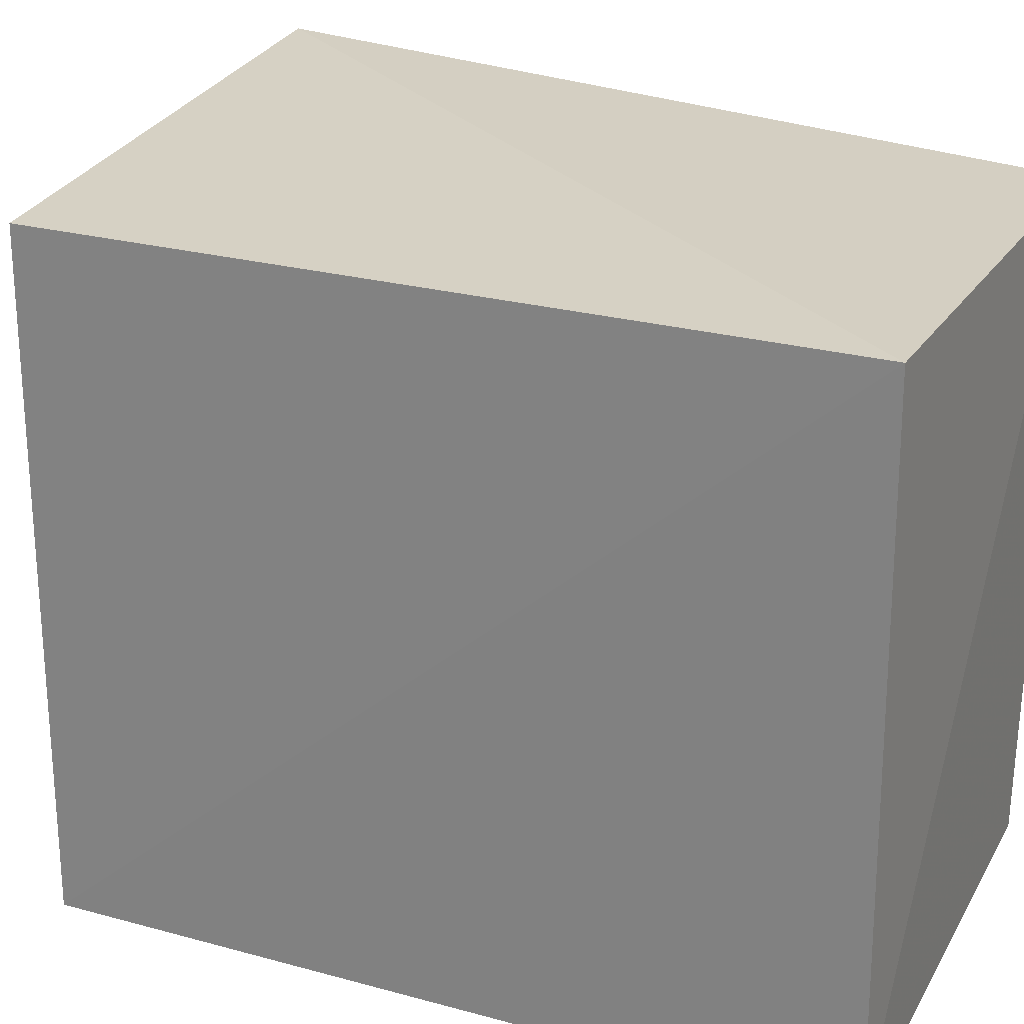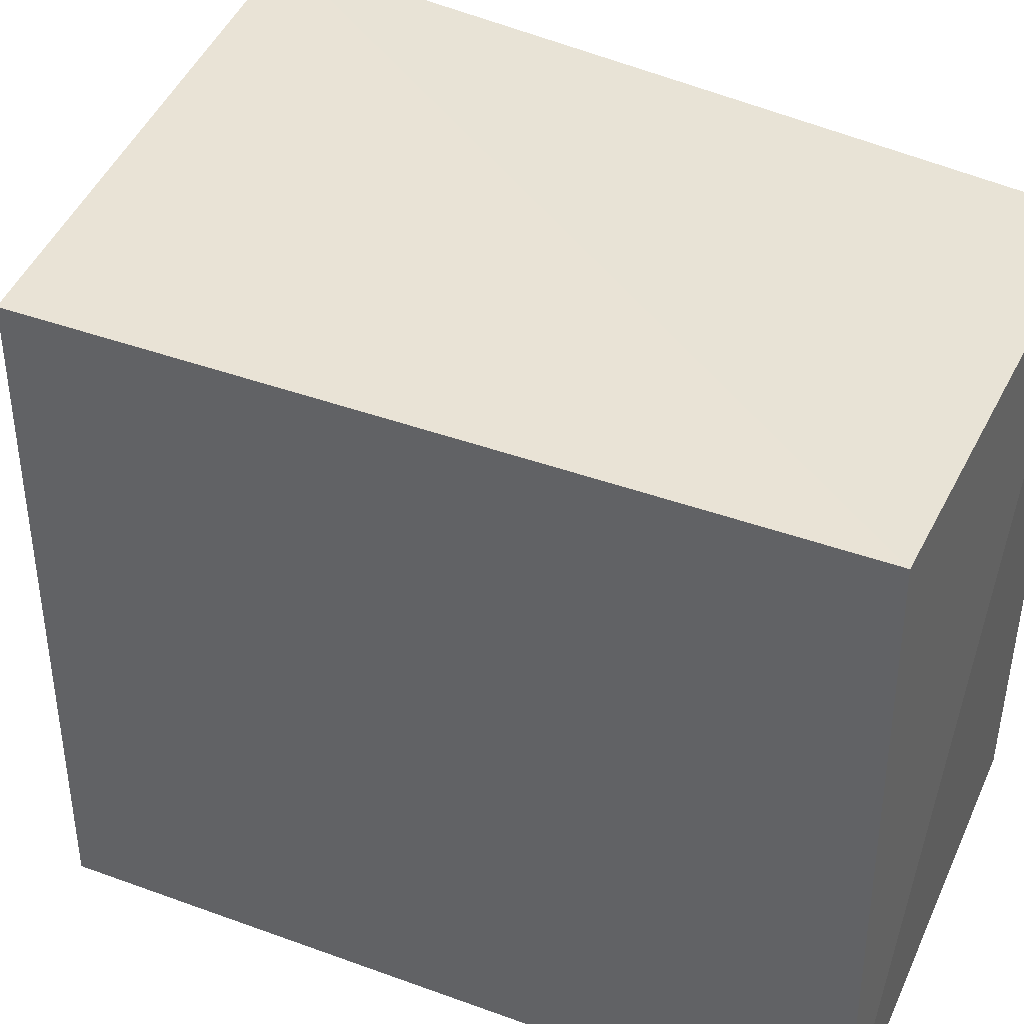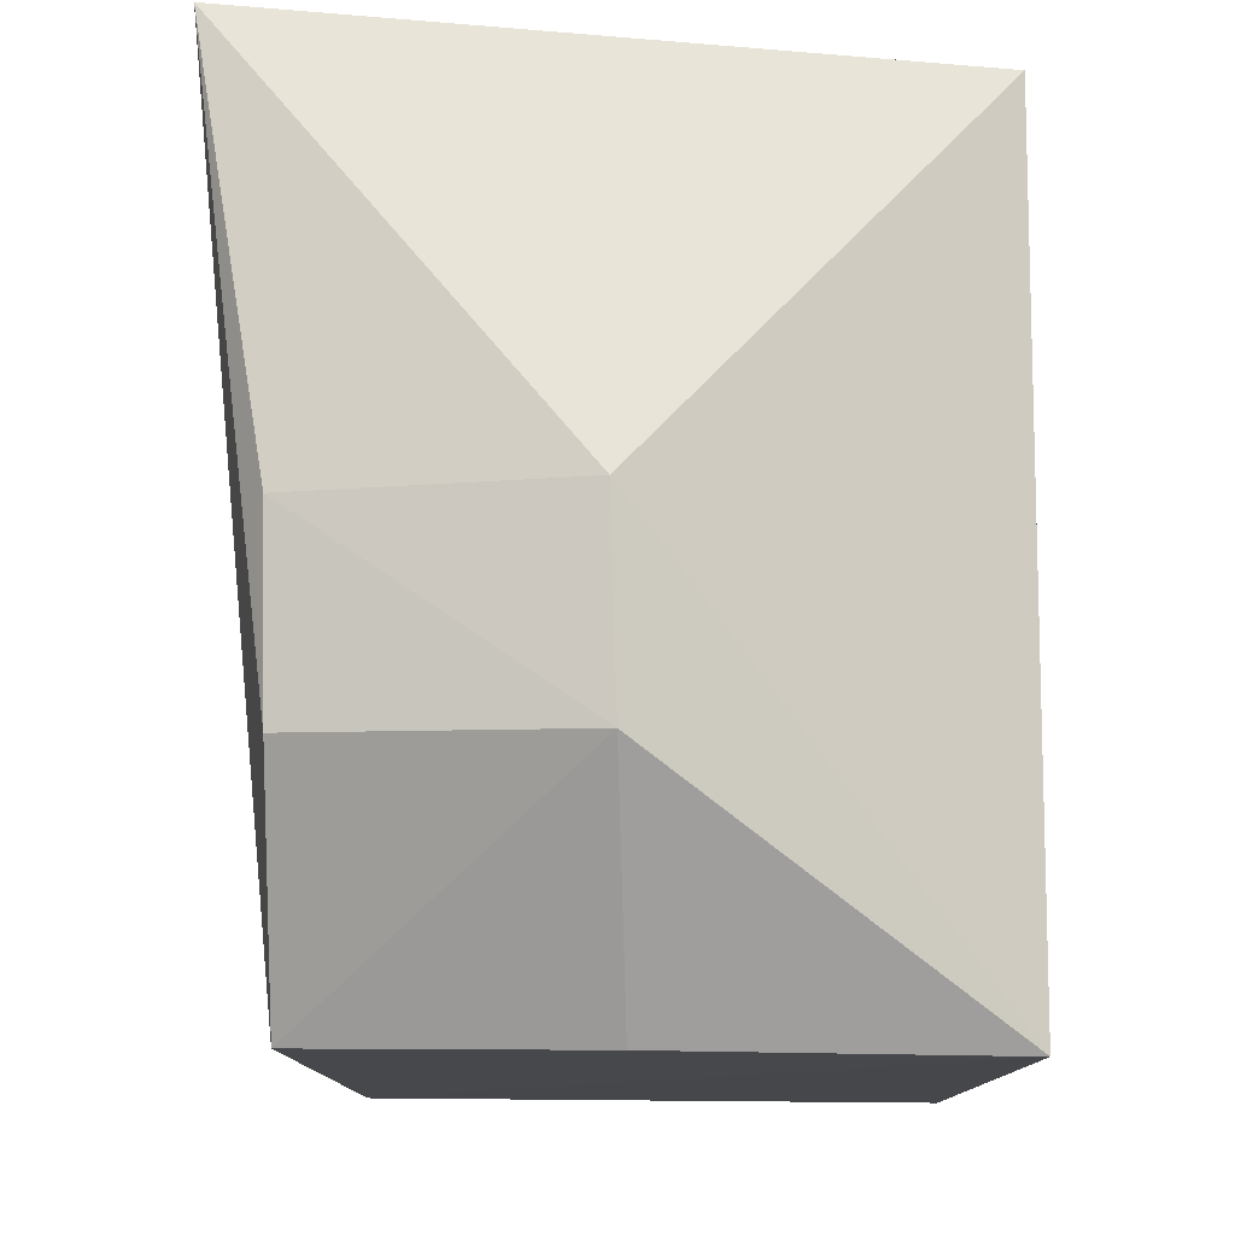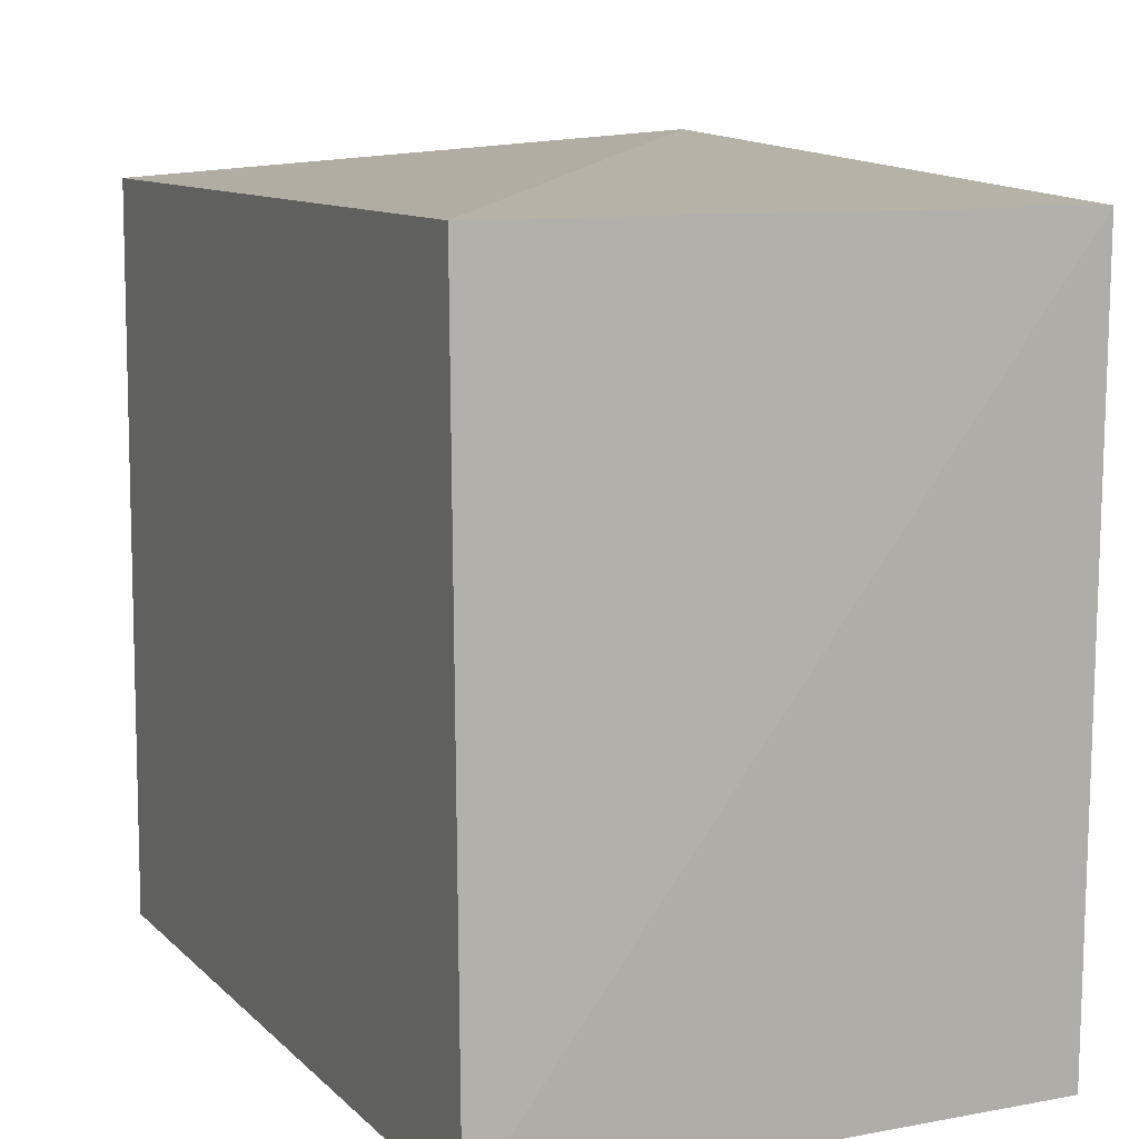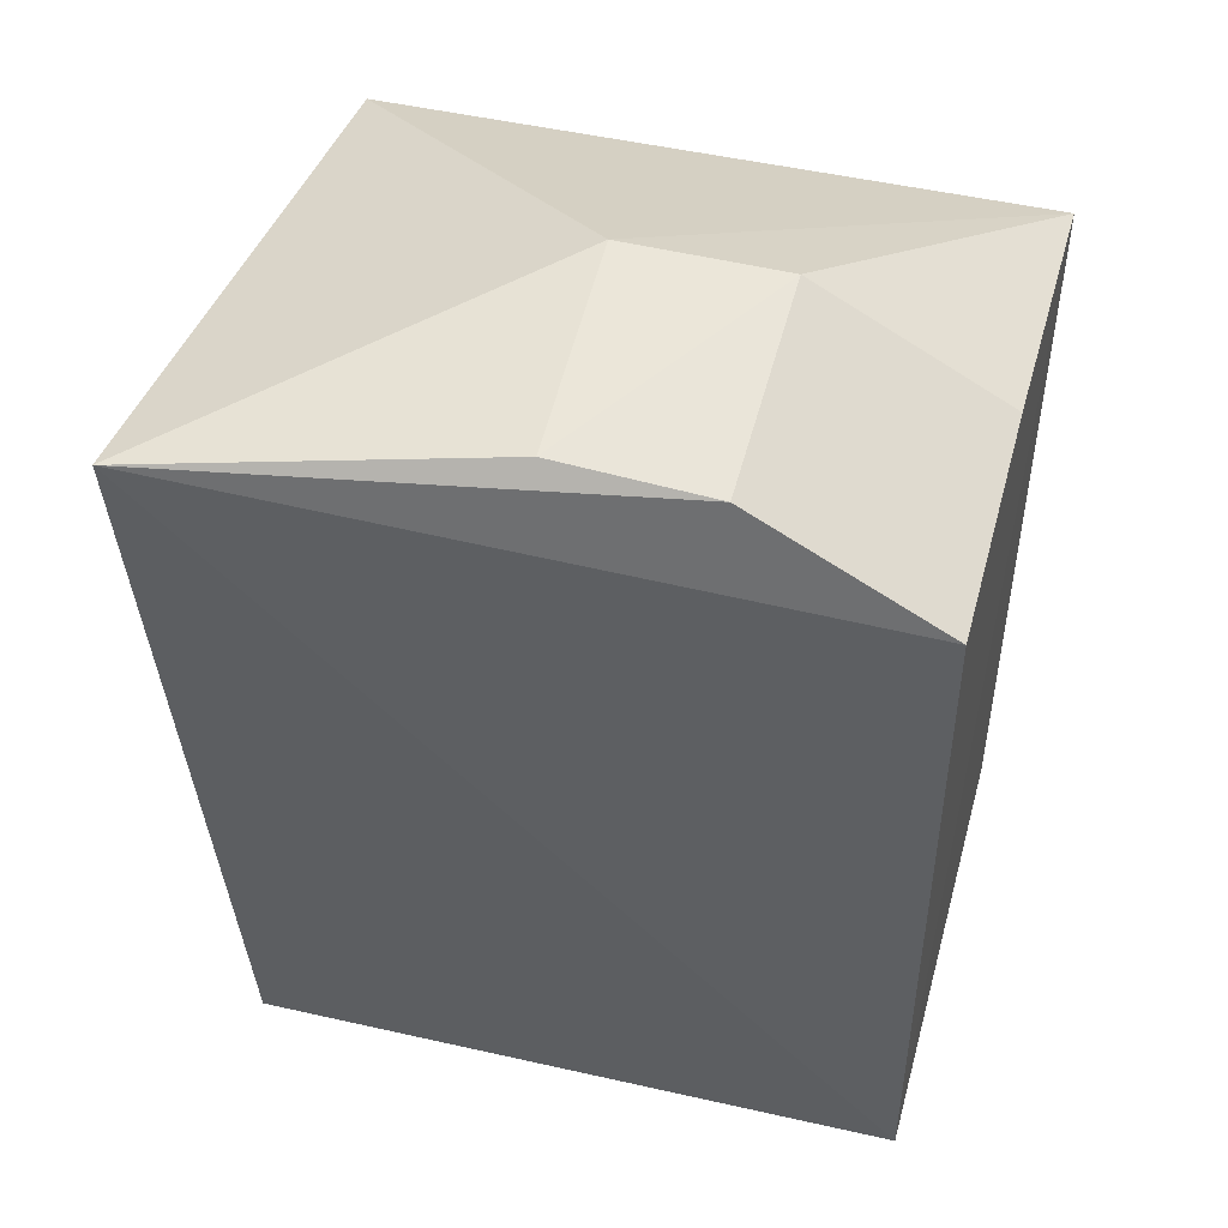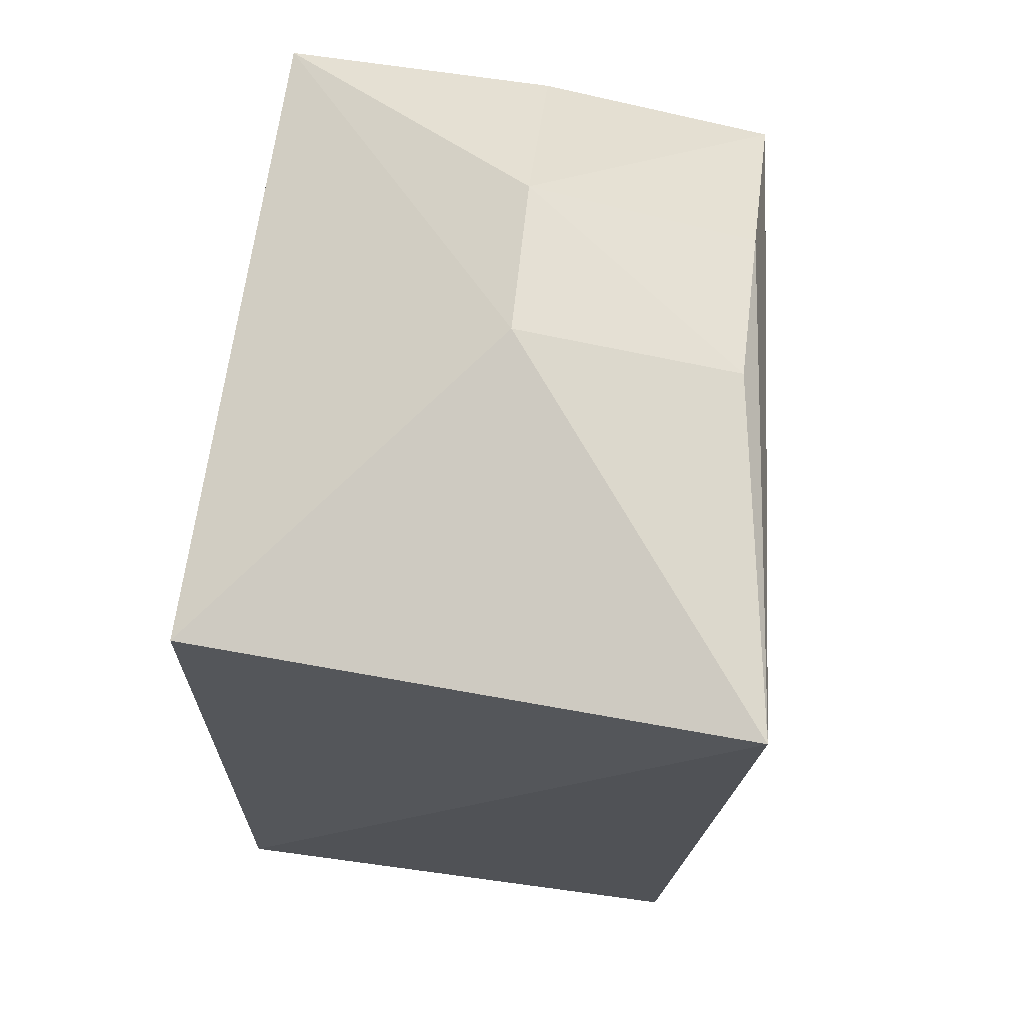
<metadata>
{"format":"obj","ext":"obj","renderer":"f3d","projection":"perspective","resolution":1024,"background":"white","views":[{"elev":24.0,"azim":-65.0,"up":"+Z"},{"elev":39.9,"azim":-65.3,"up":"+Z"},{"elev":-10.9,"azim":-179.4,"up":"+Z"},{"elev":9.7,"azim":-23.8,"up":"+Z"},{"elev":47.2,"azim":104.9,"up":"+Y"},{"elev":66.8,"azim":7.8,"up":"+Y"}]}
</metadata>
<code>
v 0.1133 0.1475 0.1229
v 0.1034 0.007723 0.1166
v 0.1034 0.009616 0.003116
v 0.01666 0.1411 0.002108
v 0.01675 0.1411 0.1166
v 0.01742 0.007047 0.00245
v 0.1034 0.1344 0.003442
v 0.01675 0.007723 0.1166
v 0.065 0.1611 0.06332
v 0.0642 0.16 0.03587
v 0.06332 0.141 0.002854
v 0.1032 0.1544 0.06296
v 0.1029 0.1524 0.03659
f 1 2 3
f 6 3 2
f 6 4 3
f 7 1 3
f 7 3 4
f 8 2 1
f 8 1 5
f 8 6 2
f 8 5 4
f 8 4 6
f 9 5 1
f 9 4 5
f 10 4 9
f 11 10 7
f 11 7 4
f 11 4 10
f 12 10 9
f 12 9 1
f 13 12 1
f 13 1 7
f 13 7 10
f 13 10 12

</code>
